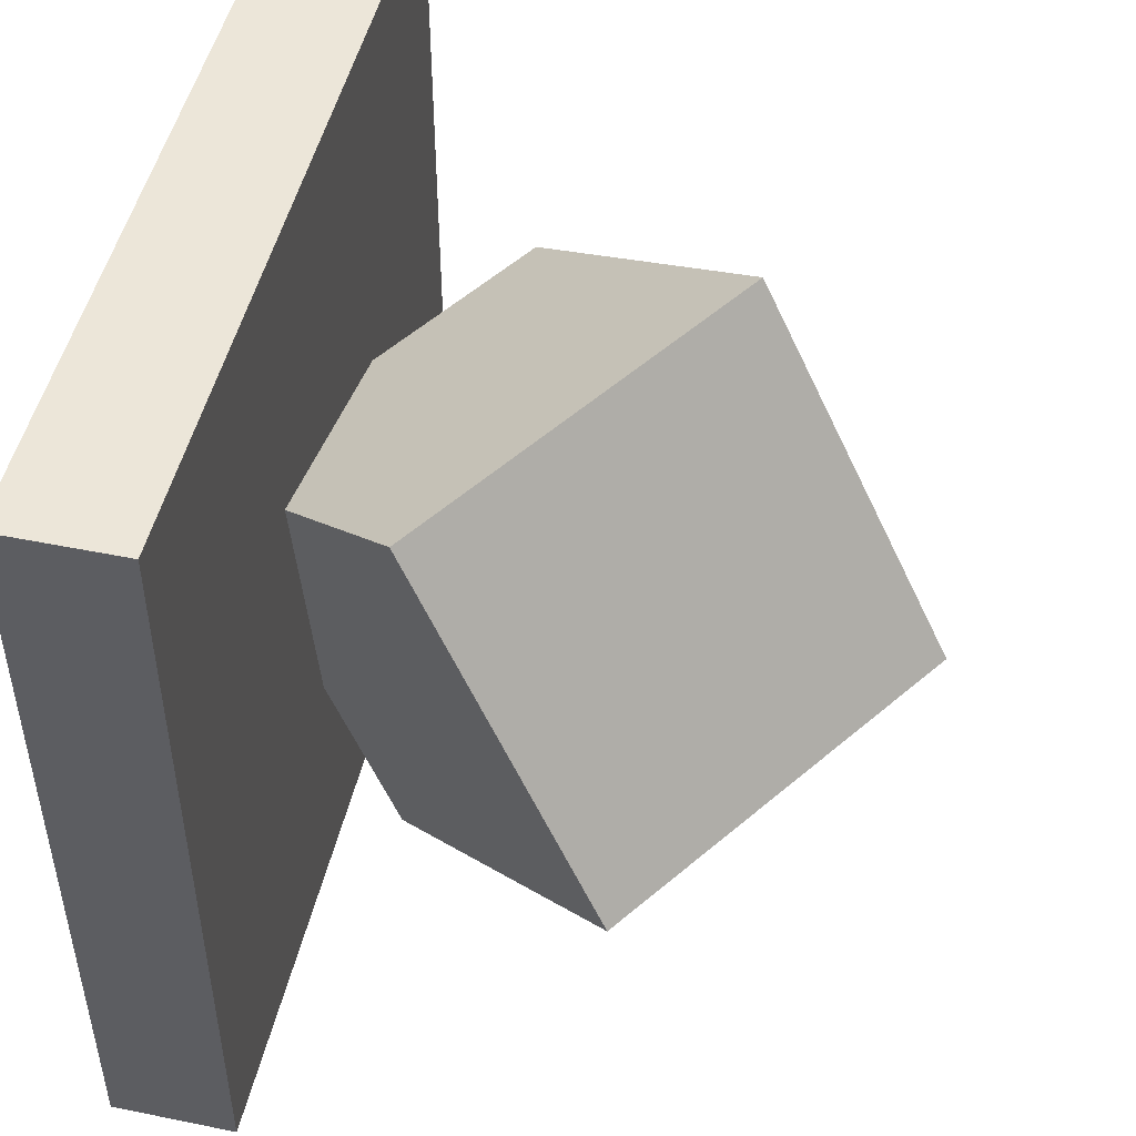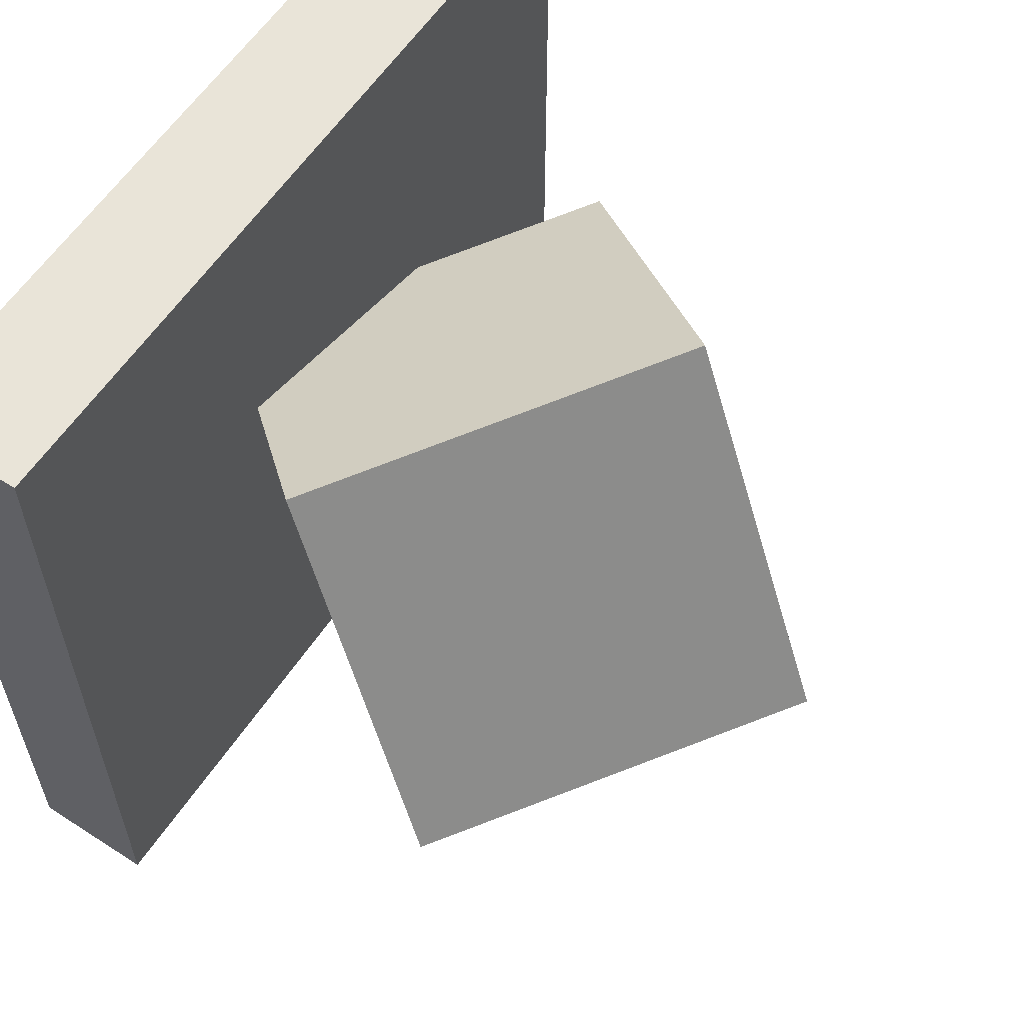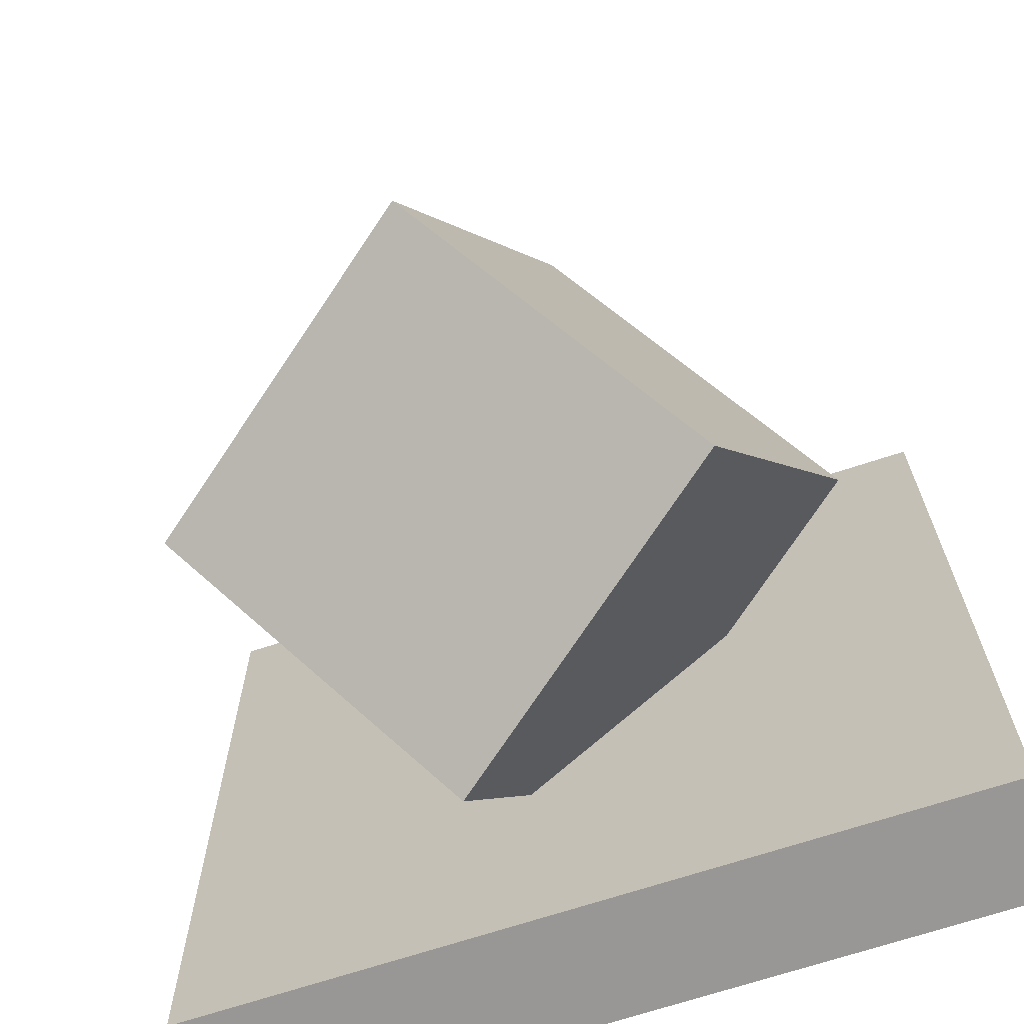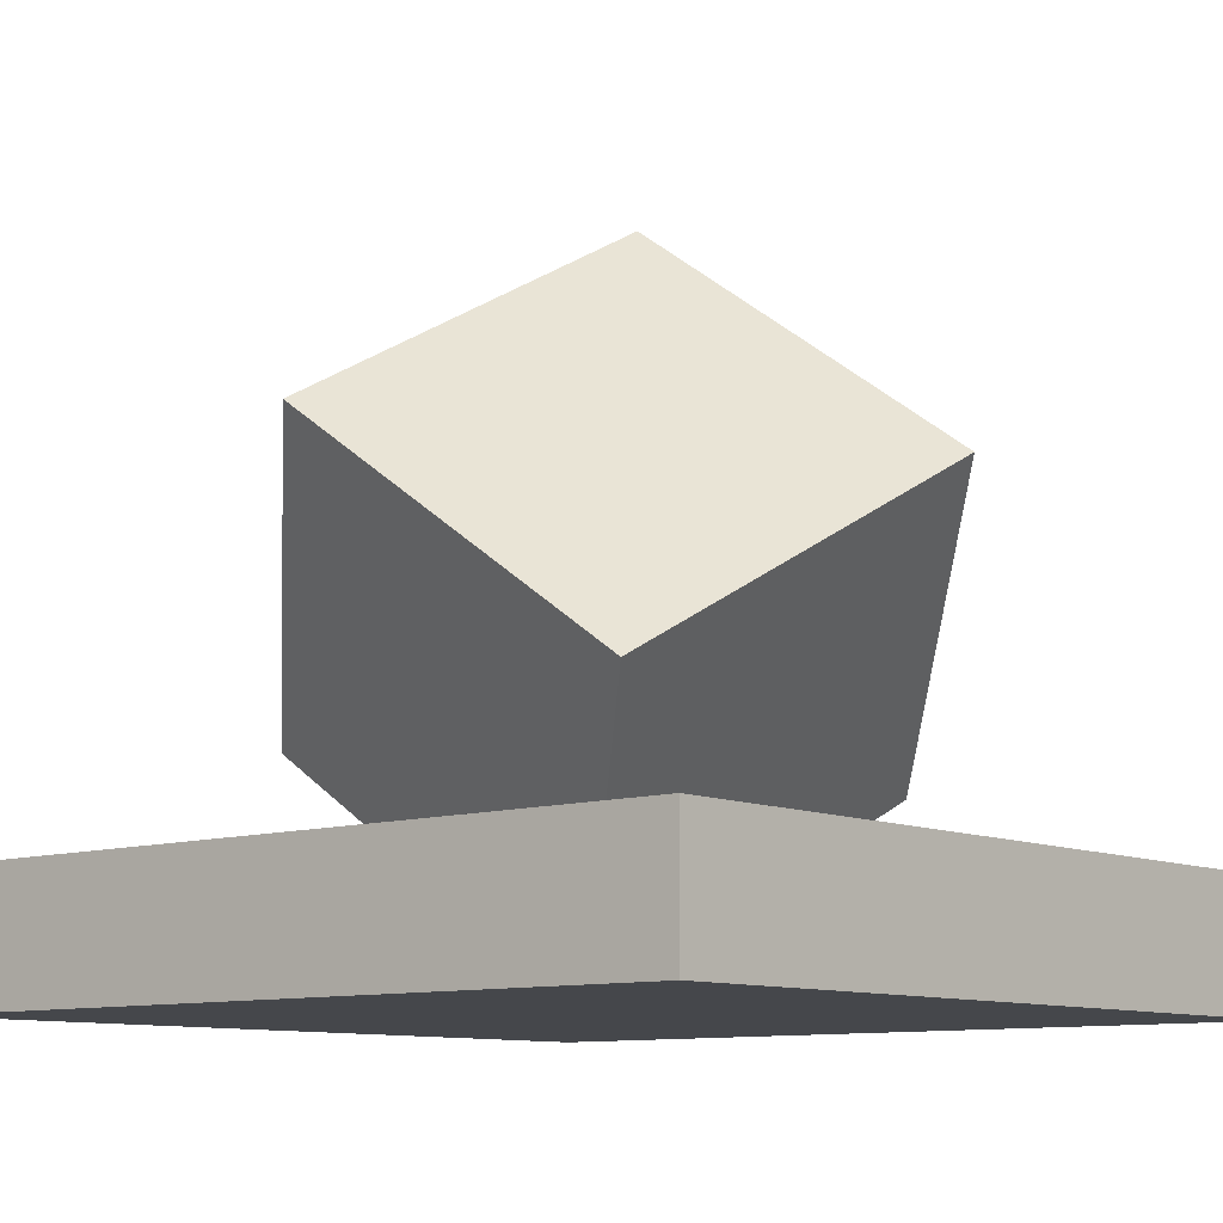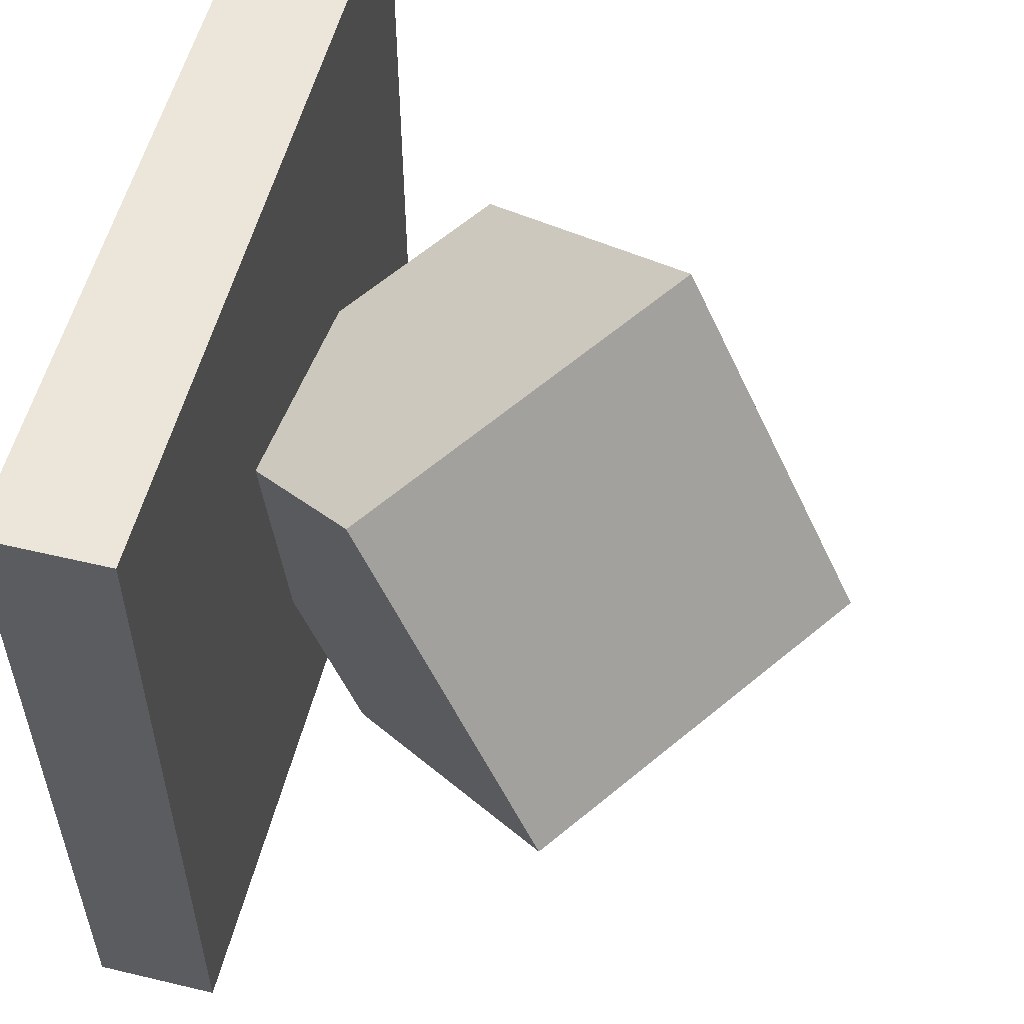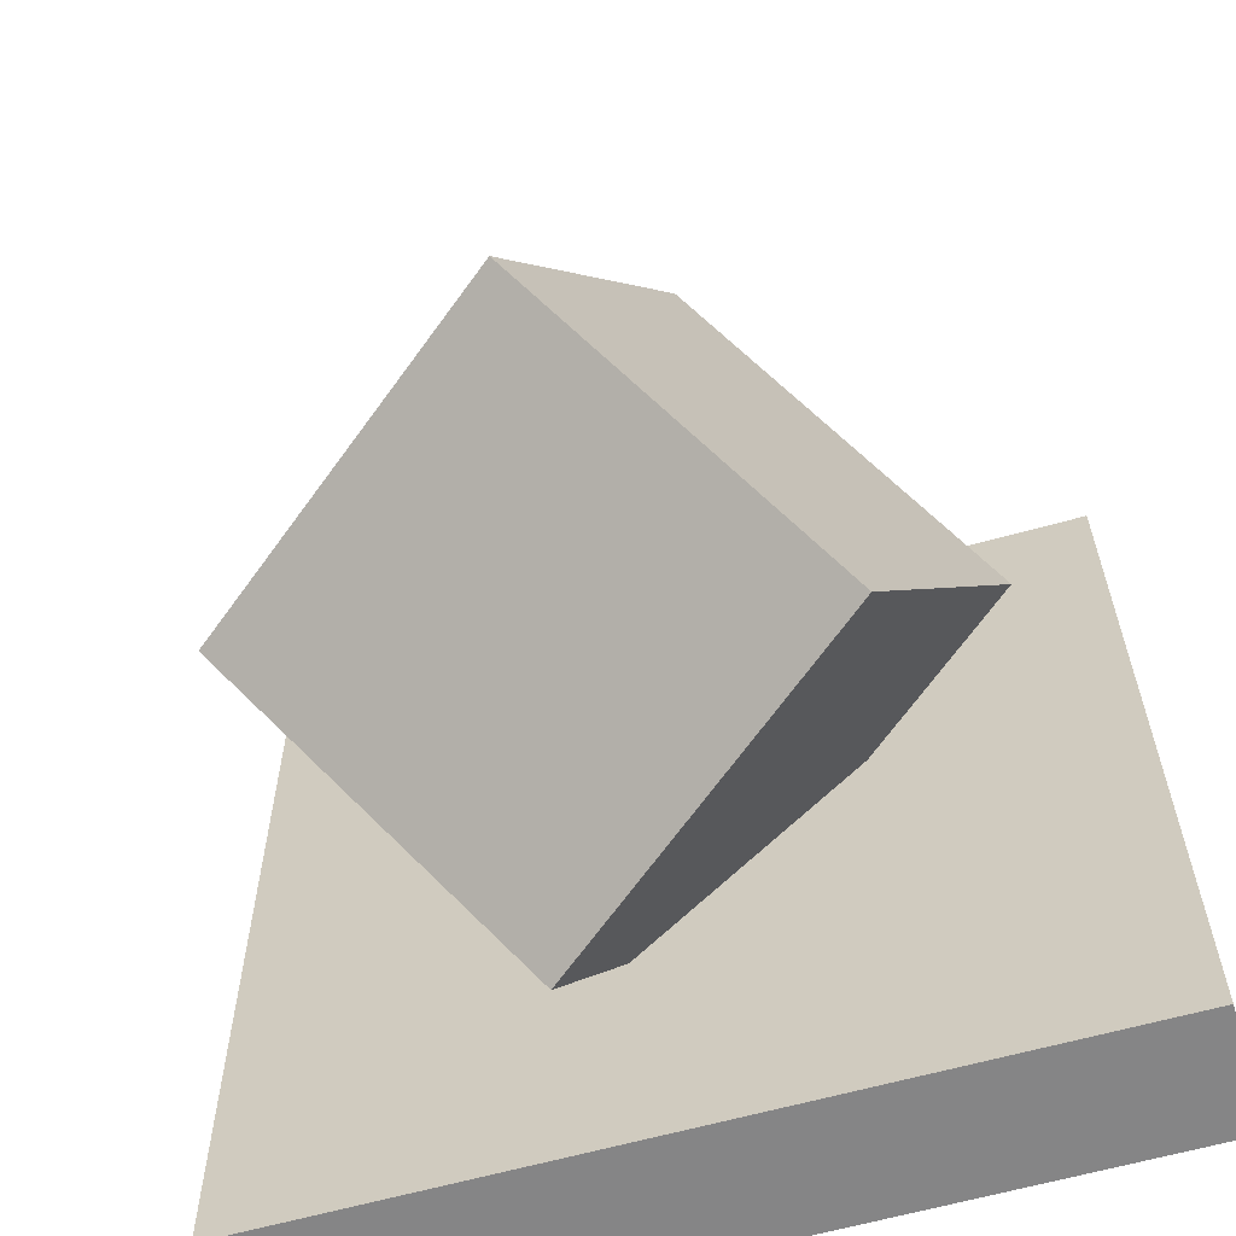
<metadata>
{"format":"obj","ext":"obj","renderer":"f3d","projection":"perspective","resolution":1024,"background":"white","views":[{"elev":48.9,"azim":102.8,"up":"+Z"},{"elev":59.8,"azim":123.6,"up":"+Z"},{"elev":-68.3,"azim":-161.6,"up":"+Z"},{"elev":-10.2,"azim":40.5,"up":"+Y"},{"elev":55.1,"azim":104.1,"up":"+Z"},{"elev":-61.9,"azim":-164.0,"up":"+Z"}]}
</metadata>
<code>
g default
v -1.887 8.881 6.012
v 4.431 4.085 4.97
v 0.06989 12.9 -0.6233
v 6.388 8.104 -1.665
v -4.431 7.915 -4.97
v 1.887 3.119 -6.012
v -6.388 3.896 1.665
v -0.06989 -0.8998 0.6233
v -8.054 -0.9565 8.054
v 8.054 -0.9565 8.054
v -8.054 1.498 8.054
v 8.054 1.498 8.054
v -8.054 1.498 -8.054
v 8.054 1.498 -8.054
v -8.054 -0.9565 -8.054
v 8.054 -0.9565 -8.054
g conn06:pCube2
f 1 2 3
f 3 2 4
f 3 4 5
f 5 4 6
f 5 6 7
f 7 6 8
f 7 8 1
f 1 8 2
f 2 8 4
f 4 8 6
f 7 1 5
f 5 1 3
f 9 10 11
f 11 10 12
f 11 12 13
f 13 12 14
f 13 14 15
f 15 14 16
f 15 16 9
f 9 16 10
f 10 16 12
f 12 16 14
f 15 9 13
f 13 9 11
g default
v -1.887 8.881 6.012
v 4.431 4.085 4.97
v 0.06989 12.9 -0.6233
v 6.388 8.104 -1.665
v -4.431 7.915 -4.97
v 1.887 3.119 -6.012
v -6.388 3.896 1.665
v -0.06989 -0.8998 0.6233
v -8.054 -0.9565 8.054
v 8.054 -0.9565 8.054
v -8.054 1.498 8.054
v 8.054 1.498 8.054
v -8.054 1.498 -8.054
v 8.054 1.498 -8.054
v -8.054 -0.9565 -8.054
v 8.054 -0.9565 -8.054
g conn06:pCube2
f 17 18 19
f 19 18 20
f 19 20 21
f 21 20 22
f 21 22 23
f 23 22 24
f 23 24 17
f 17 24 18
f 18 24 20
f 20 24 22
f 23 17 21
f 21 17 19
f 25 26 27
f 27 26 28
f 27 28 29
f 29 28 30
f 29 30 31
f 31 30 32
f 31 32 25
f 25 32 26
f 26 32 28
f 28 32 30
f 31 25 29
f 29 25 27

</code>
